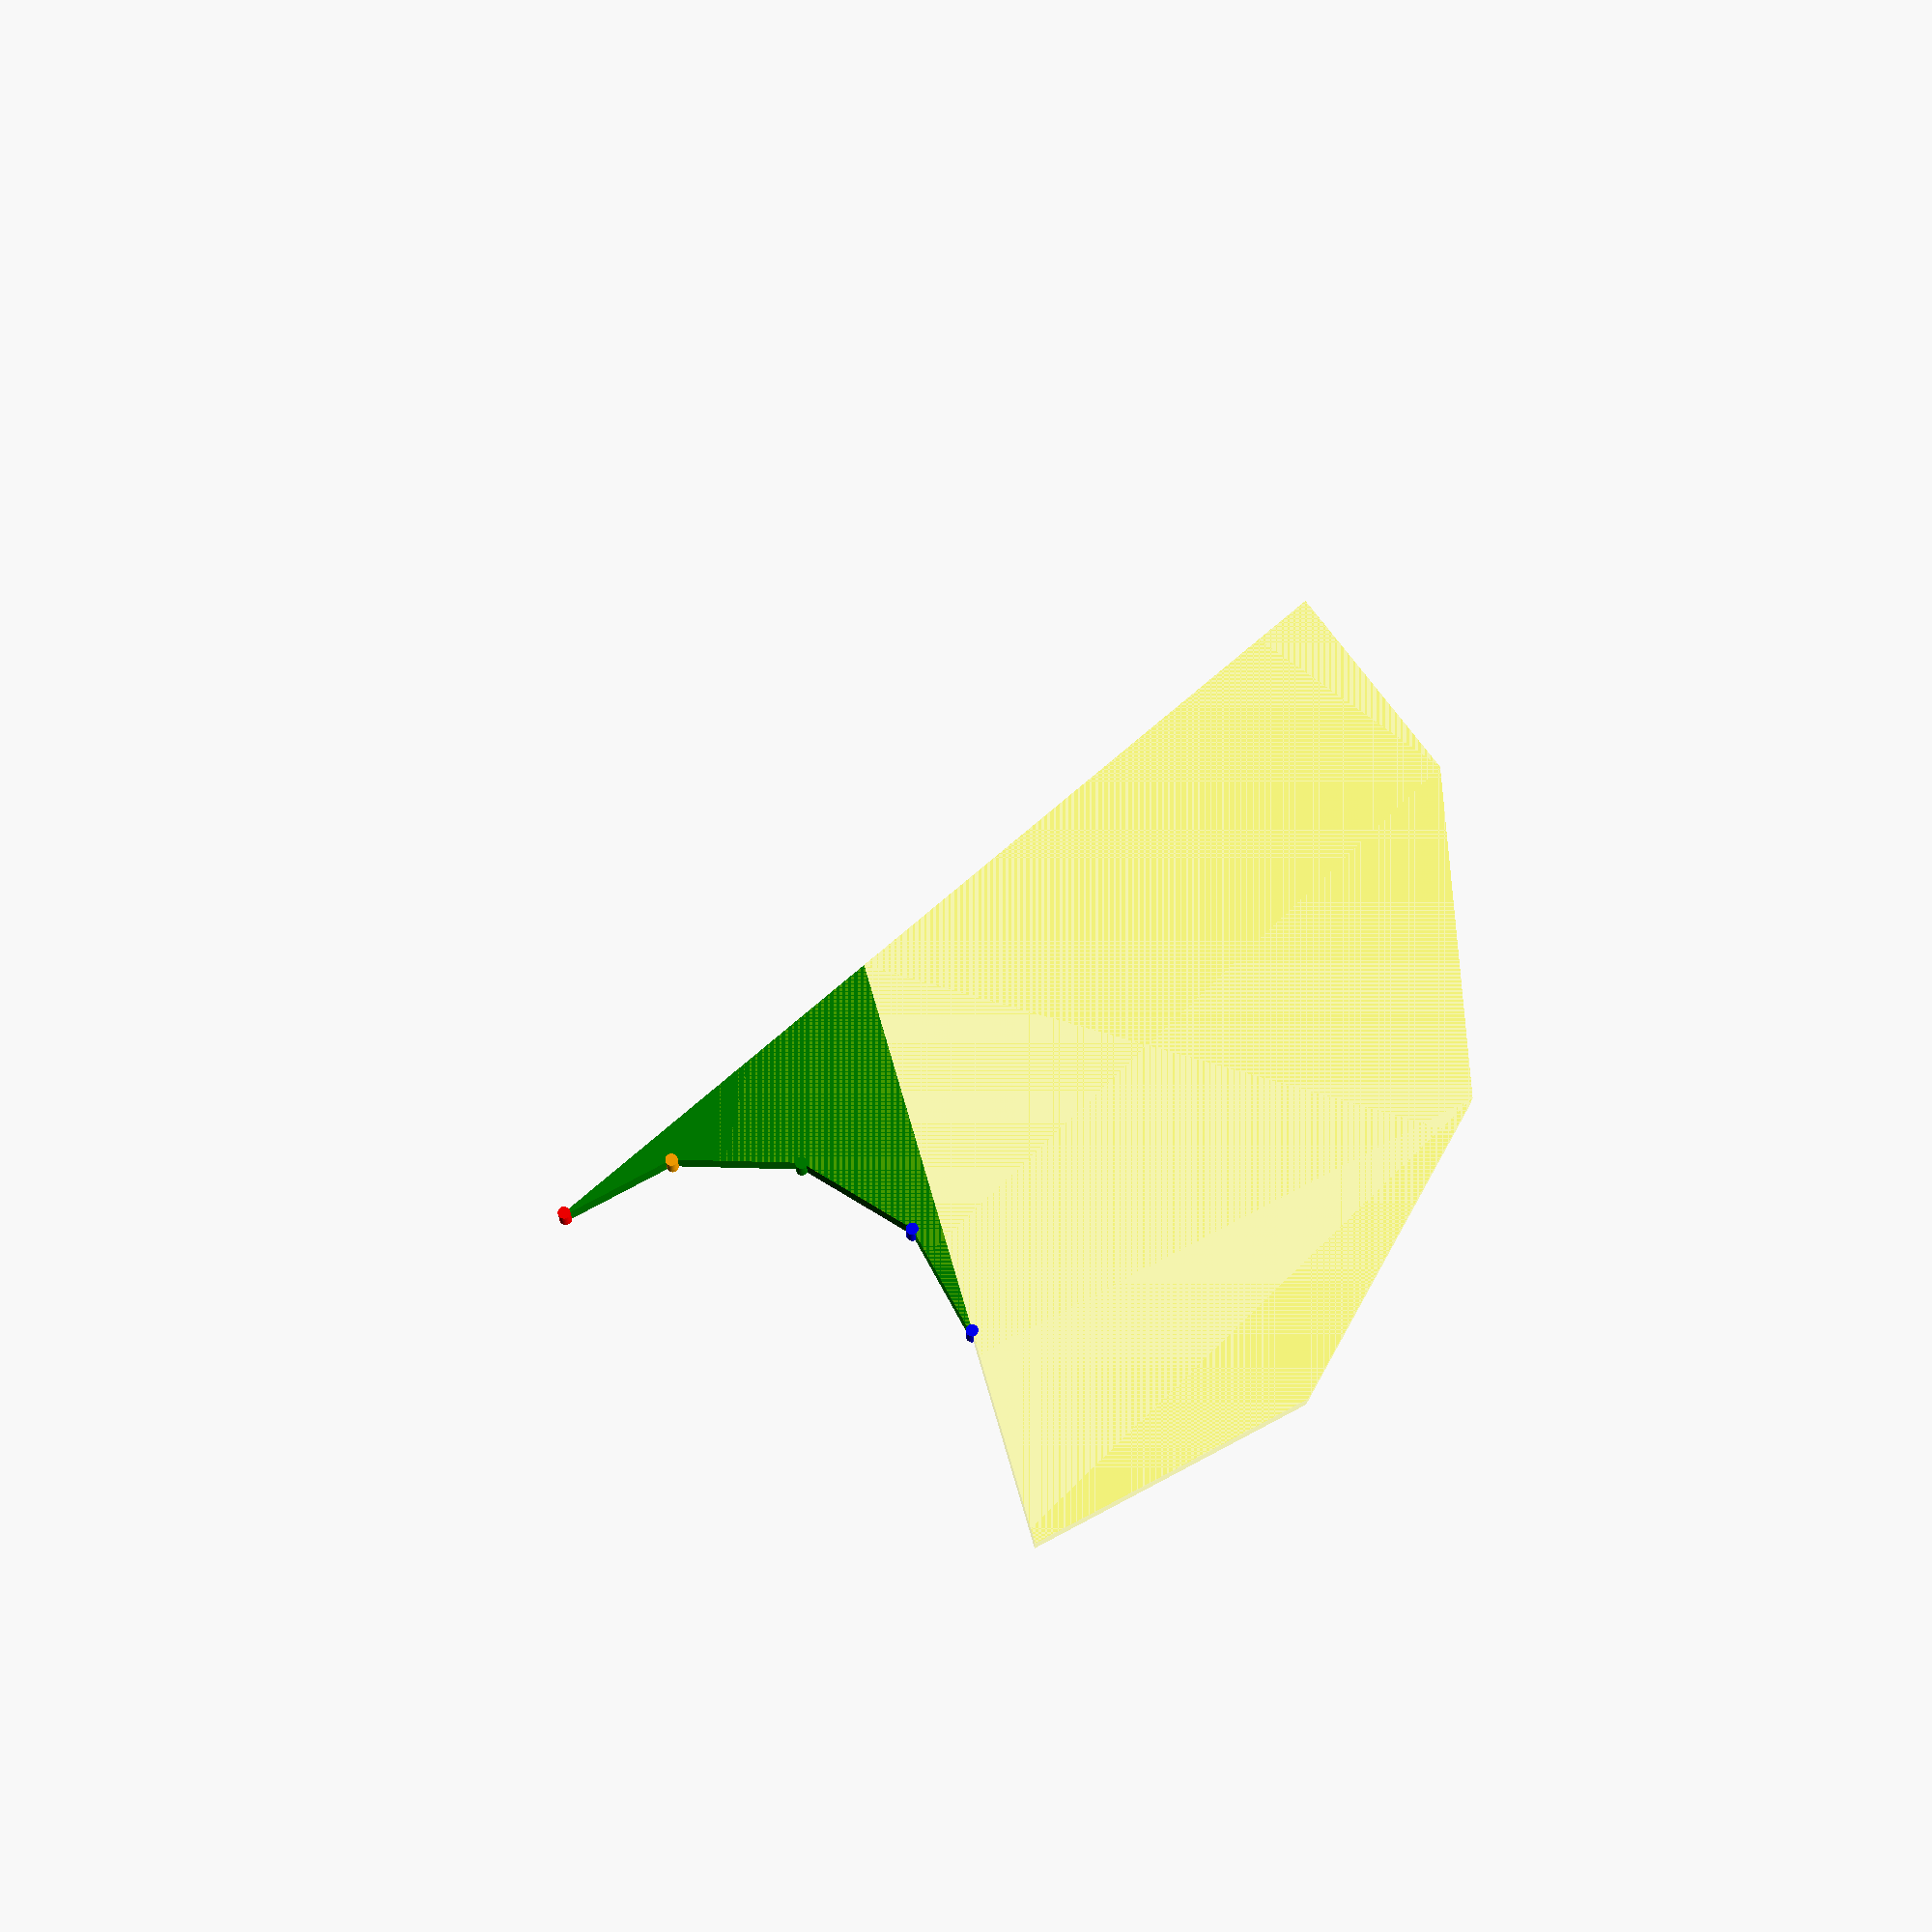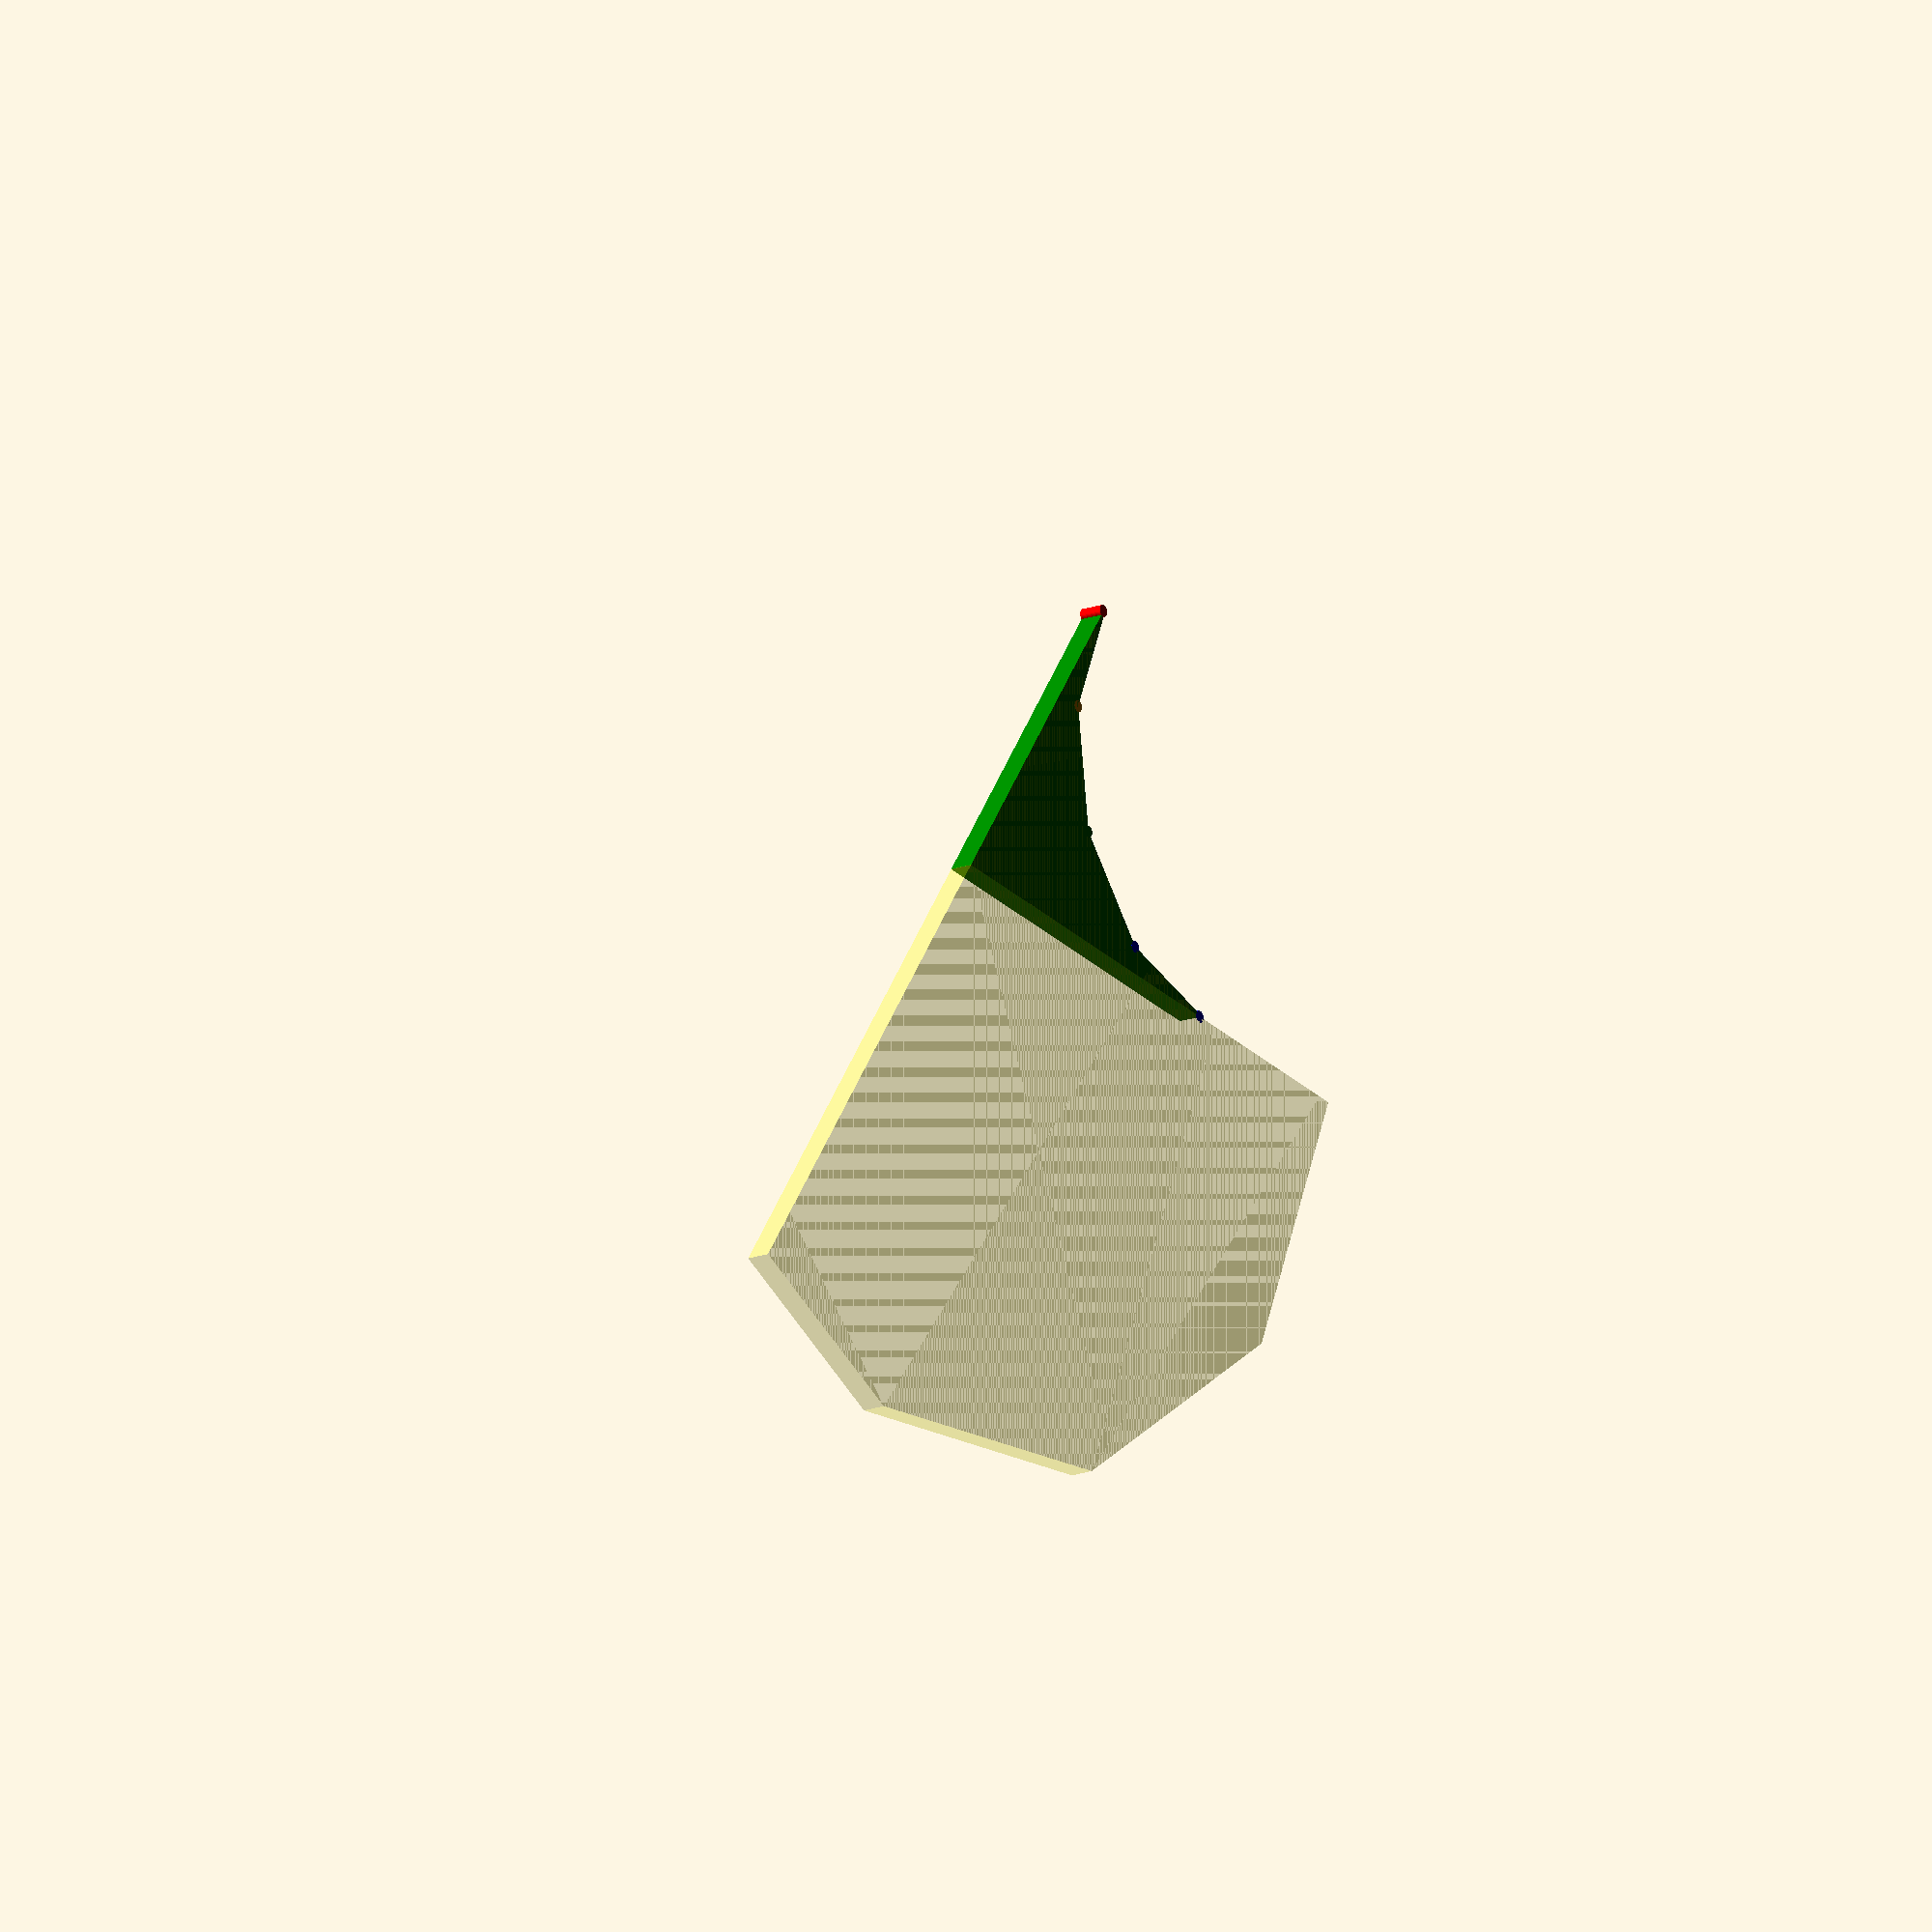
<openscad>
// Unit of length: Unit.MM
$fn = 11;
$vpr = [0.0, 0.0, 0.0];

union()
{
   color(c = [0.0, 0.502, 0.0, 1.0])
   {
      rotate(a = 20.0)
      {
         difference()
         {
            polygon(points = [[-0.0084, 0.0054], [0.0, 0.0], [8.4339, -13.2386], [-8.4339, -13.2386], [-8.4423, -13.2332]], convexity = 2);
            translate(v = [0.0, -18.6116])
            {
               circle(d = 20.0, $fn = 12);
            }
         }
      }
   }
   color(c = [1.0, 1.0, 0.0, 0.3])
   {
      translate(v = [0.0, 0.0])
      {
         intersection()
         {
            circle(d = 50.0);
            polygon(points = [[0.0, 0.0], [-20.3154, 15.5885], [-20.3245, 15.5928], [-33.2364, -12.0971], [-5.5466, -25.0091], [-5.5424, -25.0]], convexity = 1);
         }
      }
   }
   color(c = [1.0, 0.0, 0.0, 1.0])
   {
      translate(v = [12.4532, -9.5556])
      {
         circle(d = 0.5, $fn = 36);
      }
   }
   color(c = [1.0, 0.647, 0.0, 1.0])
   {
      translate(v = [8.102, -7.6411])
      {
         circle(d = 0.5, $fn = 36);
      }
   }
   color(c = [0.0, 0.502, 0.0, 1.0])
   {
      translate(v = [2.9453, -8.0922])
      {
         circle(d = 0.5, $fn = 36);
      }
   }
   color(c = [0.0, 0.0, 1.0, 1.0])
   {
      translate(v = [-1.2949, -11.0613])
      {
         circle(d = 0.5, $fn = 36);
      }
   }
   color(c = [0.0, 0.0, 1.0, 1.0])
   {
      translate(v = [-3.3974, -15.3248])
      {
         circle(d = 0.5, $fn = 36);
      }
   }
}

</openscad>
<views>
elev=197.6 azim=183.6 roll=0.3 proj=p view=wireframe
elev=196.8 azim=87.3 roll=233.3 proj=o view=solid
</views>
